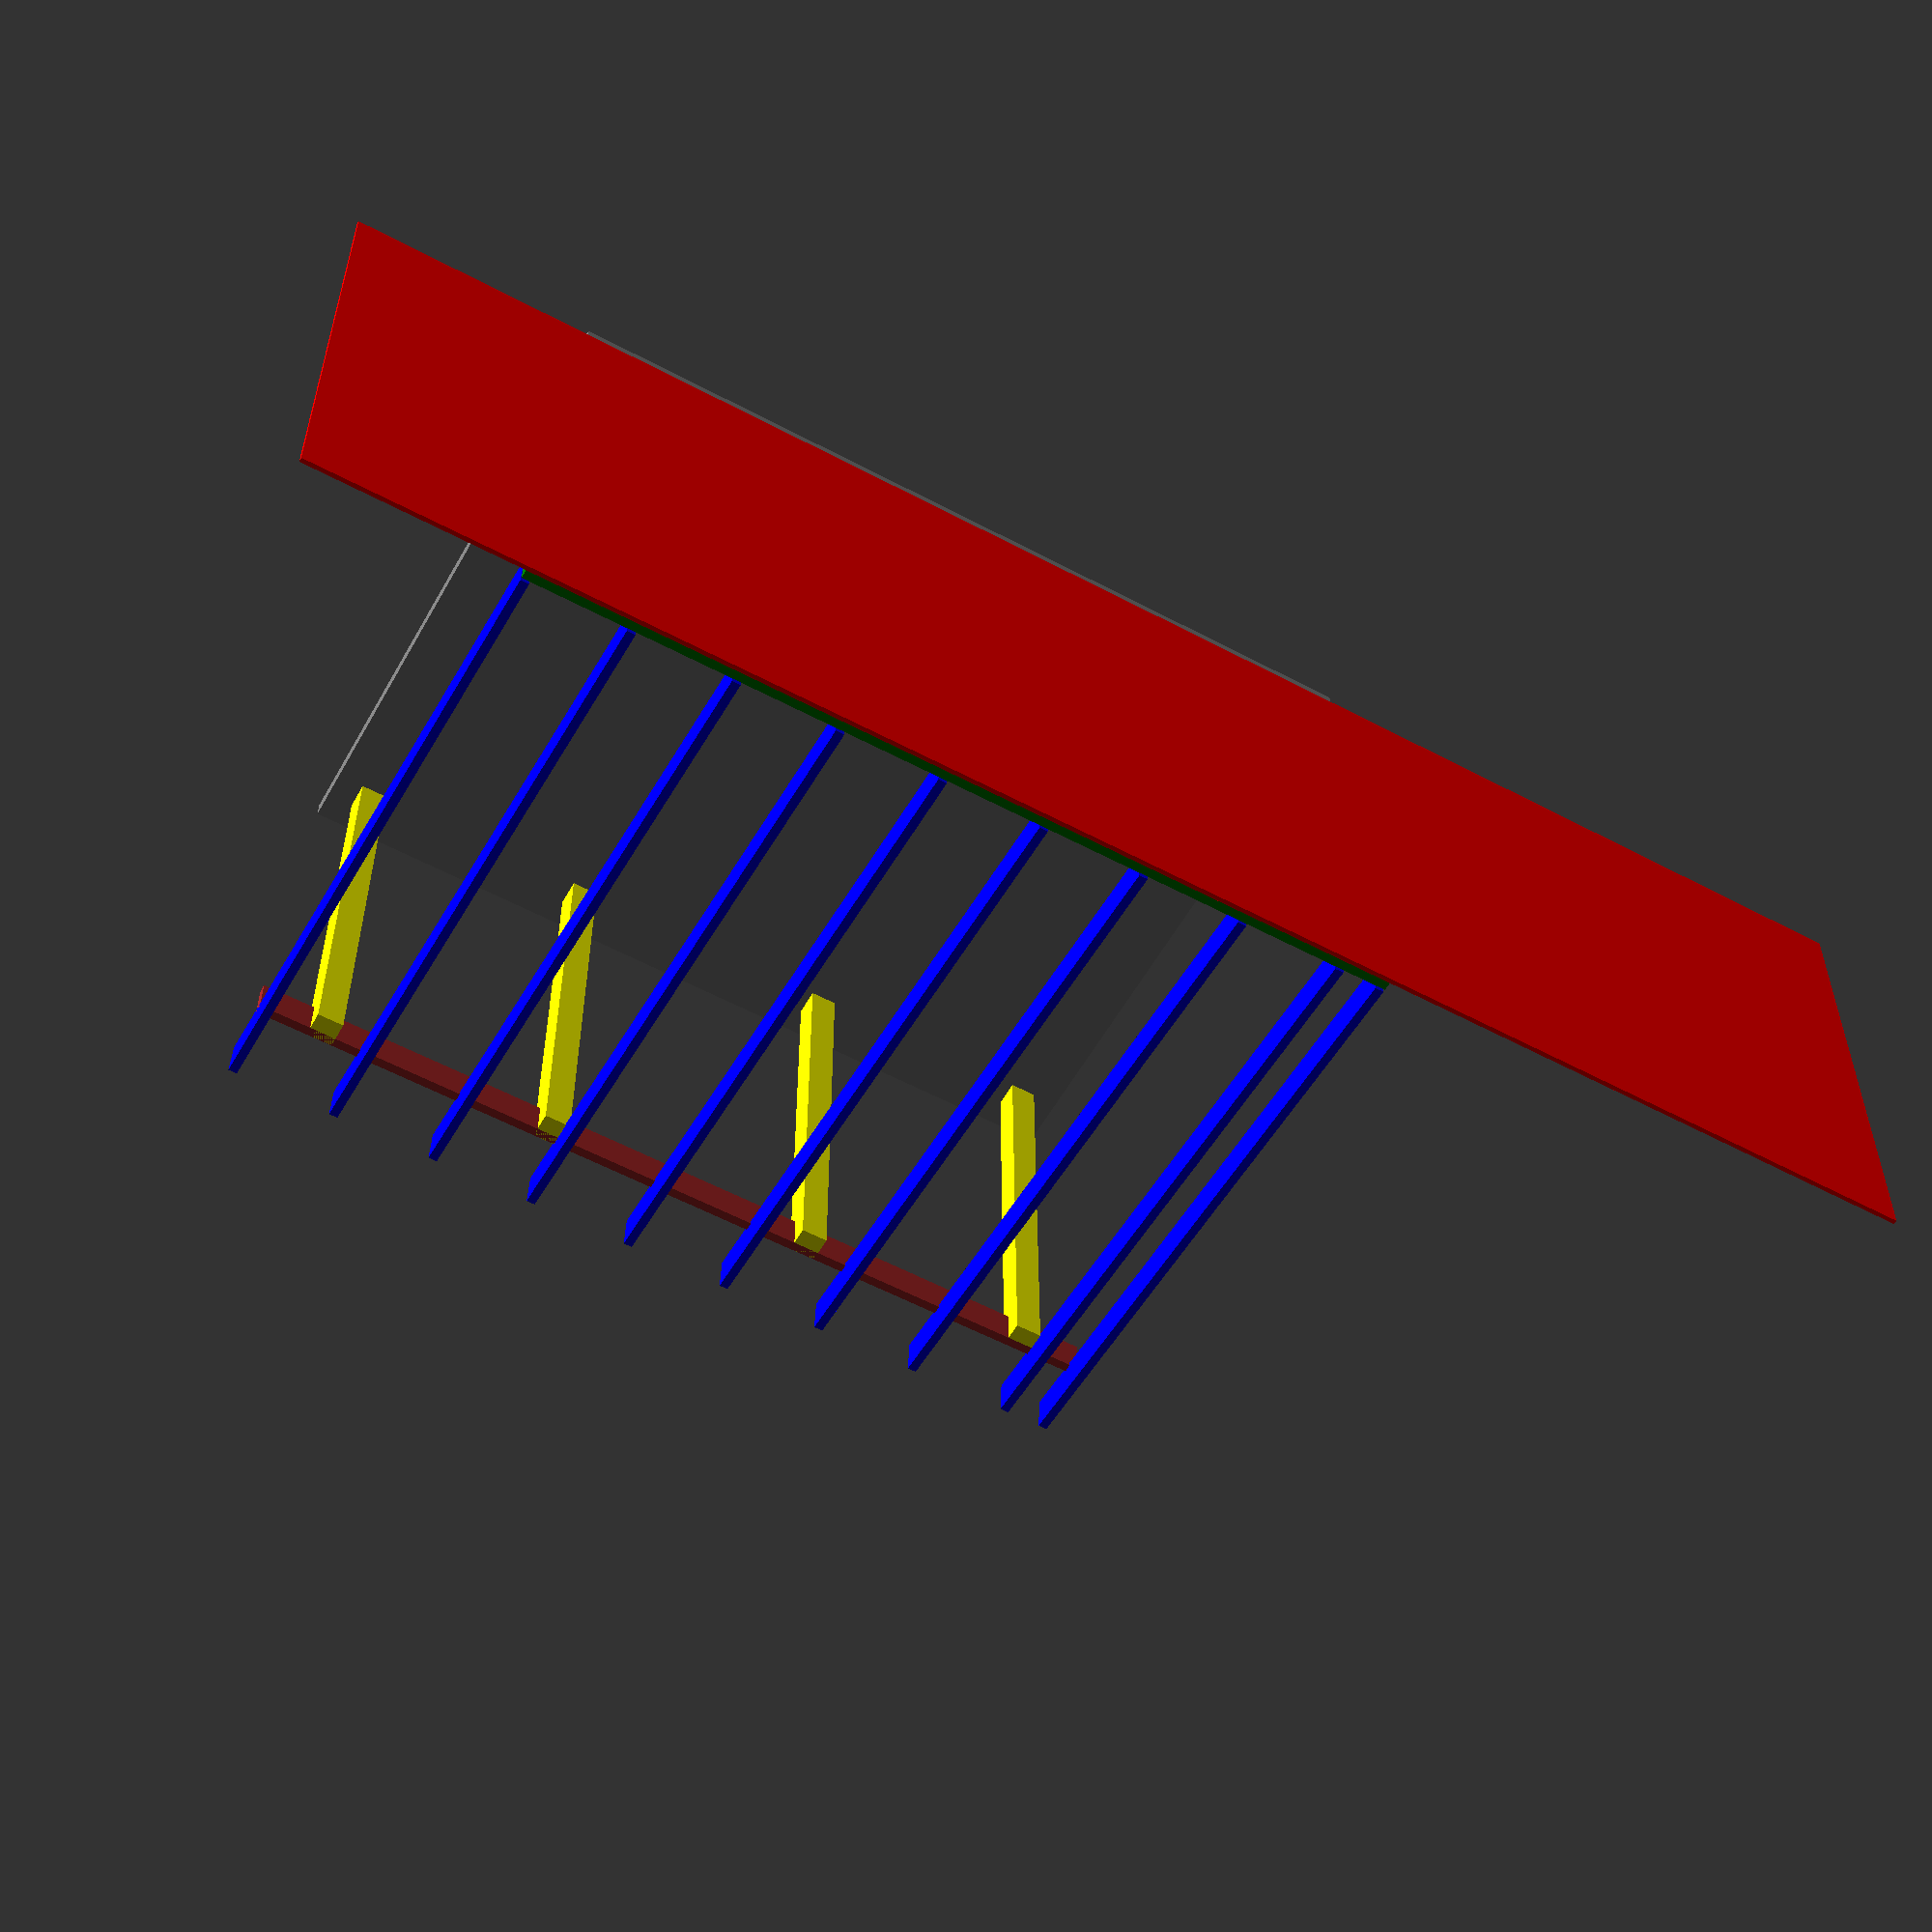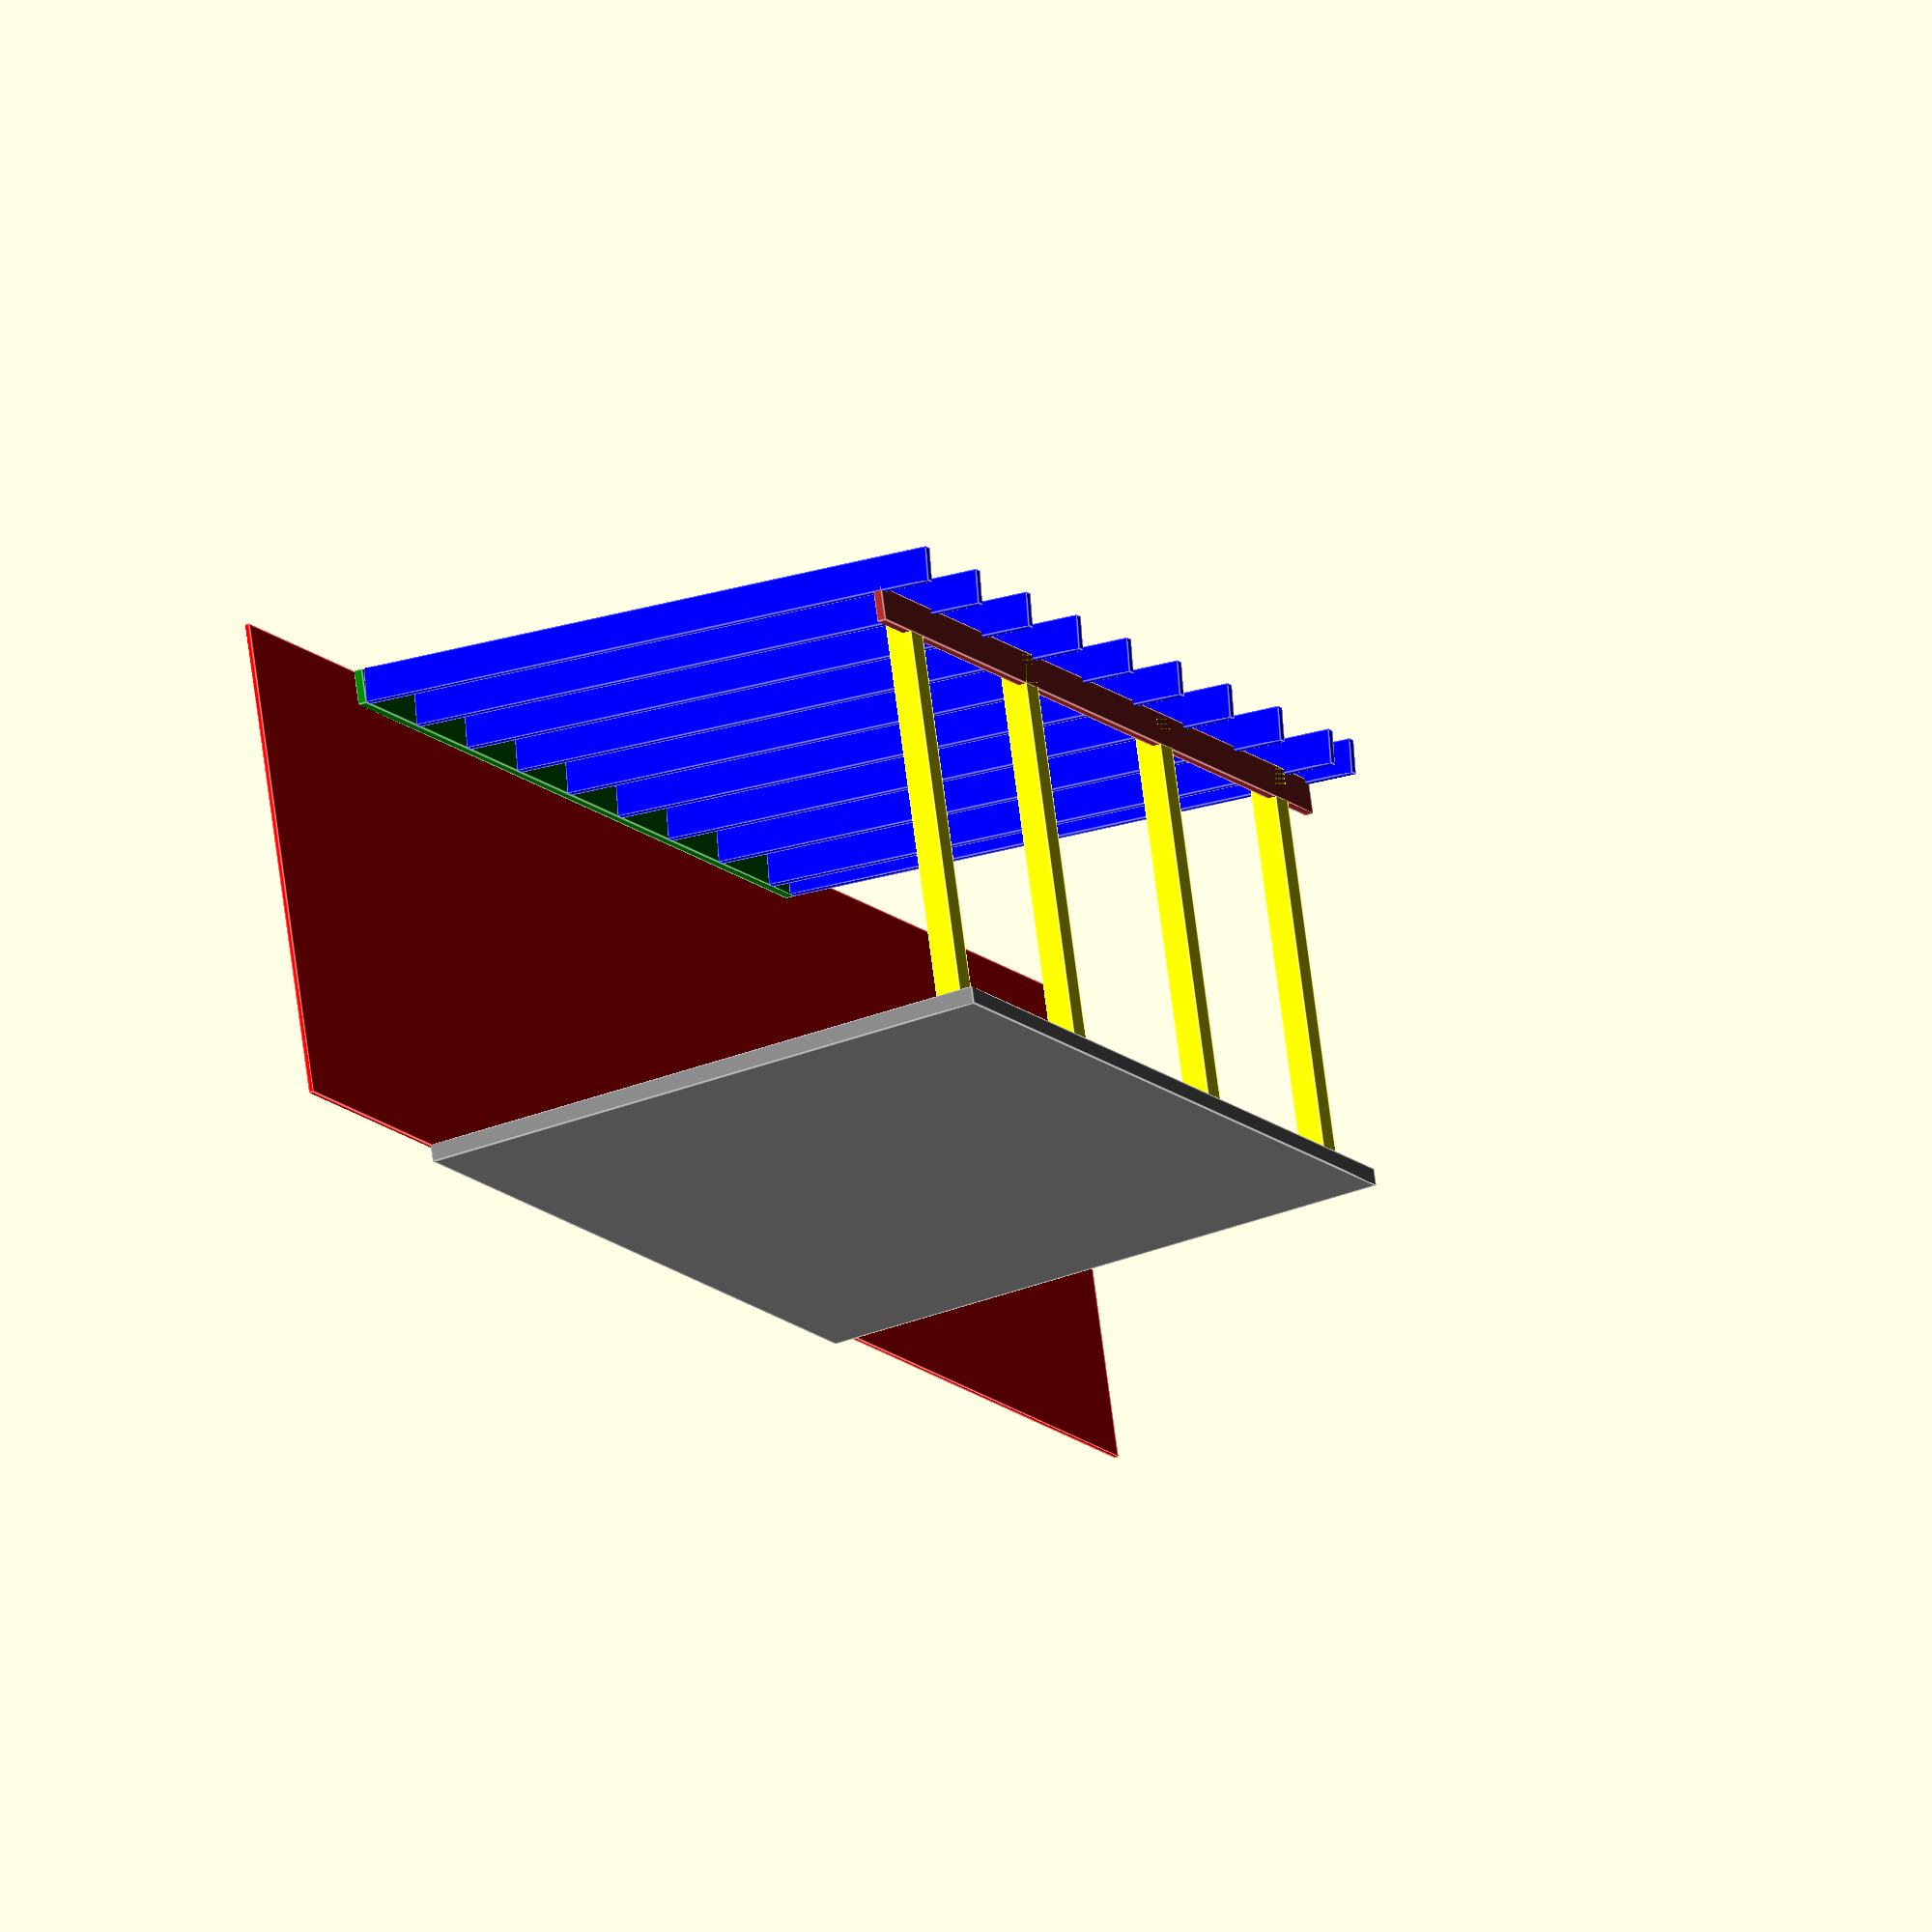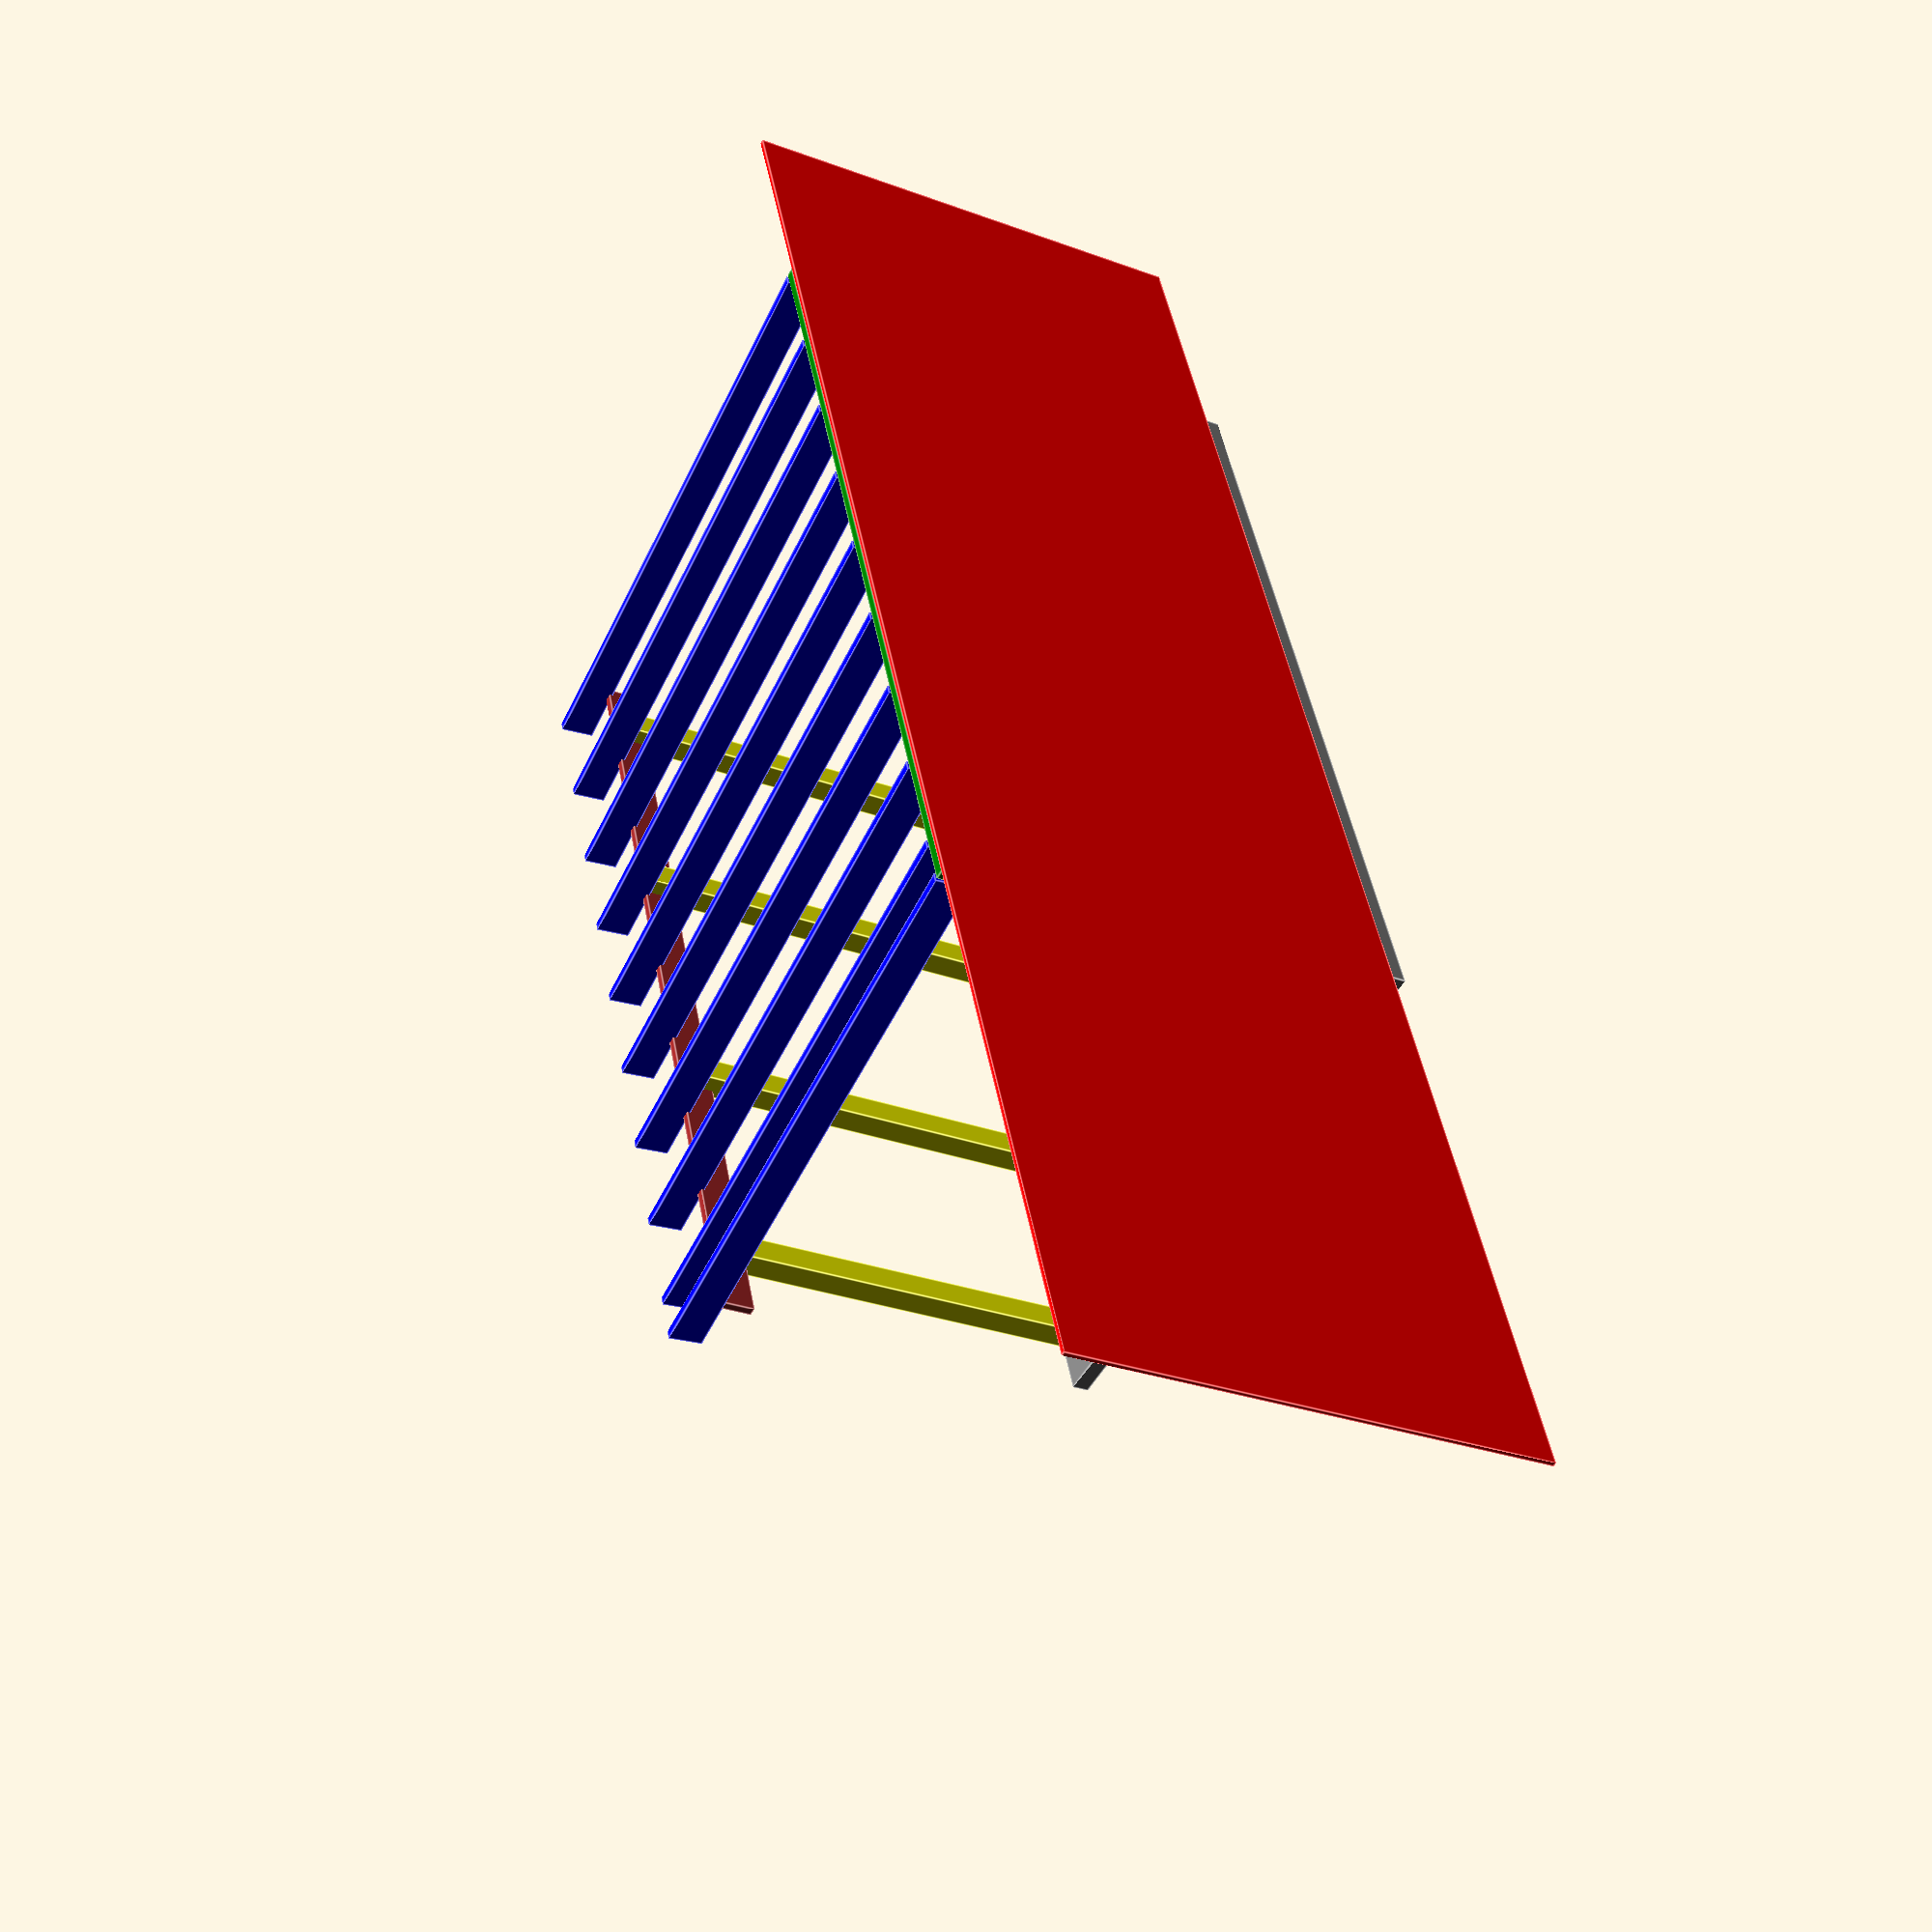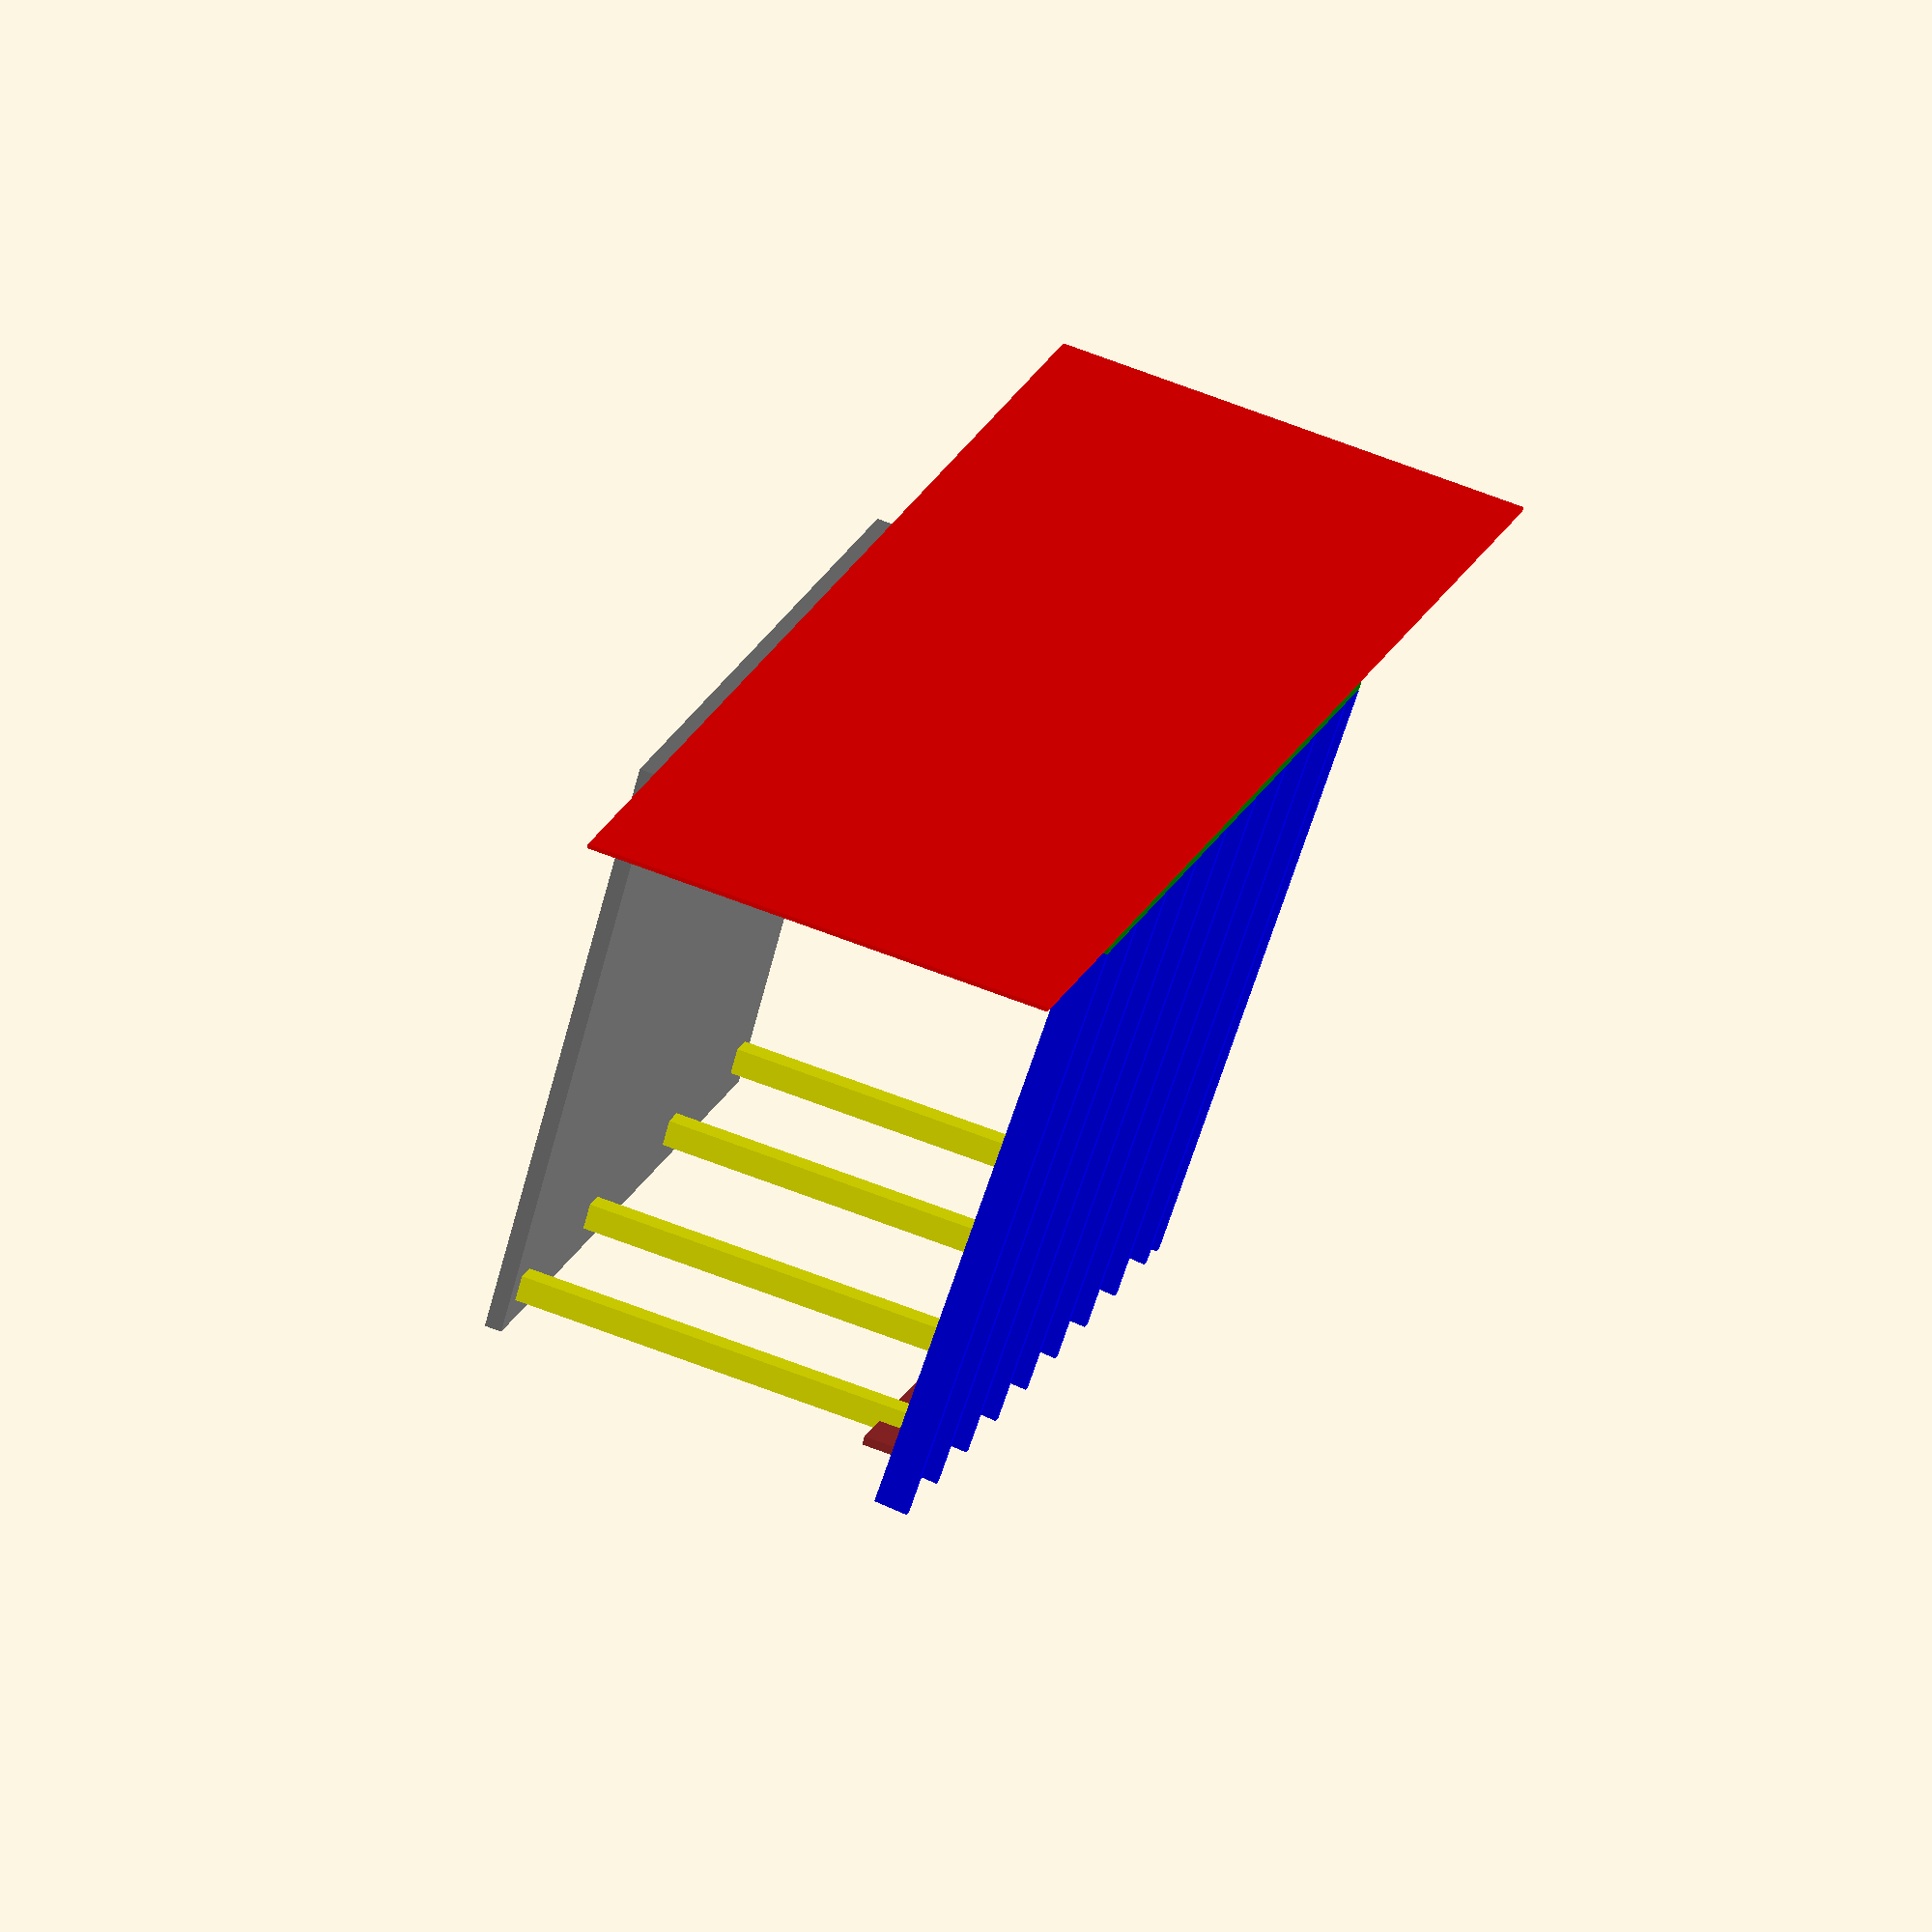
<openscad>
/* materials:
2 baseboards: 2x8x20 2шт = $22 * 2
rafters: 2x8x12 10шт = $9.18*10
posts: 6x6x8, 4шт = $32*4
posts base 4шт = $54
osb 7 шт... = 
*/

// everything is in inches

//create a block
module block(height, width, depth) 
{
	scale([height,width,depth]) //scale
	{
			//make a cube
			cube([1,1,1]); 
	}
}

slab_w = 192;
slab_h = 140;
slab_d = 4;
post_h = 96;
post_w = 6;
post_slab_edge_offset = 6;
horizontal_post_overlap = 12;
house_wall_h = 112;
house_wall_d = 1;
baseboard_w = 8;
wood_d = 2;

roof_rafter_spacing = 24;
roof_rafter_size = 8;
roof_rafter_cut = 1;
roof_rafter_overlap = 12;


// create slab and 3 main posts
color("grey")translate([0,0,-slab_d])block(slab_h, slab_w, slab_d); 
color("yellow")translate([slab_h-post_slab_edge_offset-post_w,post_slab_edge_offset,0])block(post_w, post_w, post_h); 
color("yellow")translate([slab_h-post_slab_edge_offset-post_w,slab_w/3-post_w/2,0])block(post_w, post_w, post_h); 
color("yellow")translate([slab_h-post_slab_edge_offset-post_w,slab_w/3*2-post_w/2,0])block(post_w, post_w, post_h); 
color("yellow")translate([slab_h-post_slab_edge_offset-post_w,slab_w - post_w-post_slab_edge_offset,0])block(post_w, post_w, post_h); 

baseboard_l = slab_w-post_slab_edge_offset*2+horizontal_post_overlap*2;
baseboard_offset = post_slab_edge_offset-horizontal_post_overlap;
//create horizontal post on top of main posts
color("brown")translate([slab_h-post_slab_edge_offset-wood_d,baseboard_offset,post_h-baseboard_w])block(wood_d, baseboard_l, baseboard_w); 
//create wall of the house
color("red")translate([-house_wall_d, -house_wall_h * 0.5, 0])block(house_wall_d, slab_w*2, house_wall_h); 
// create baseboard
color("green")translate([0,baseboard_offset,house_wall_h-baseboard_w])block(wood_d, baseboard_l, baseboard_w);
// create roof rafters
// calculate angle
roof_angle_tan = (house_wall_h-baseboard_w - (post_h-roof_rafter_cut)) / (slab_h - wood_d - post_slab_edge_offset);
roof_angle = atan(roof_angle_tan);
rafter_horizontal_l = slab_h - post_slab_edge_offset - wood_d;
rafter_l = rafter_horizontal_l / cos(roof_angle) + roof_rafter_overlap;
echo(rafter_l, baseboard_l);
rafter_n = baseboard_l/roof_rafter_spacing + 1;

for (i = [0:1:rafter_n]) {
color("blue")translate([wood_d,min(baseboard_offset + i * roof_rafter_spacing, baseboard_l+baseboard_offset-wood_d),house_wall_h-baseboard_w])rotate([0,roof_angle,0])block(rafter_l,wood_d,roof_rafter_size);
}



</openscad>
<views>
elev=146.9 azim=299.2 roll=180.2 proj=p view=wireframe
elev=108.1 azim=28.5 roll=7.4 proj=o view=edges
elev=207.1 azim=339.8 roll=120.2 proj=p view=edges
elev=118.2 azim=311.8 roll=248.0 proj=o view=solid
</views>
